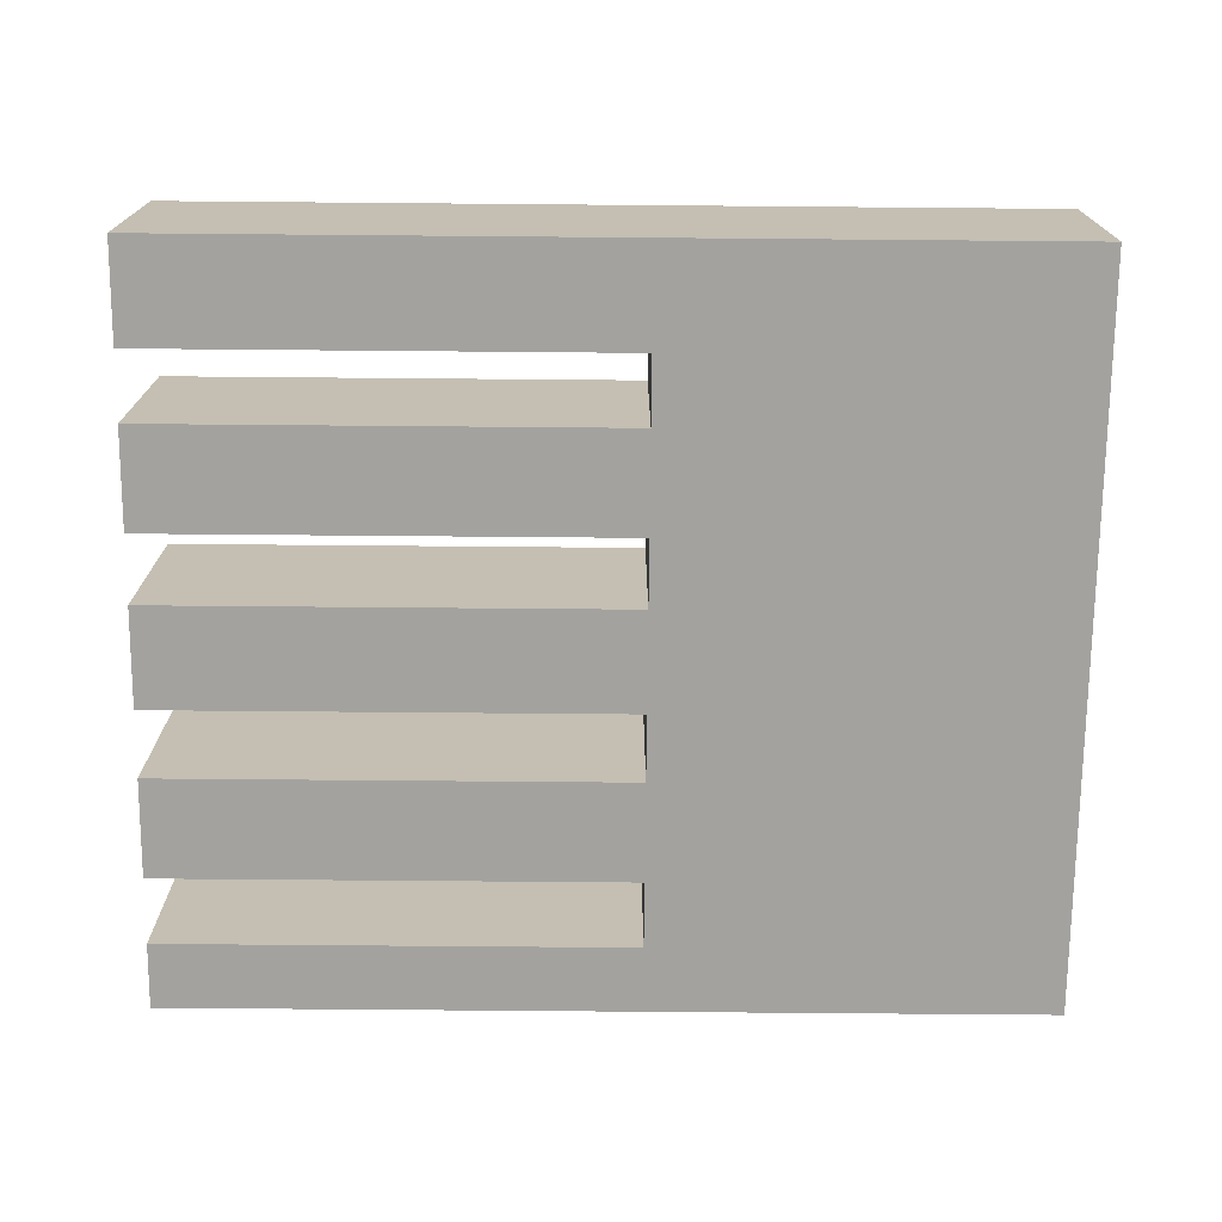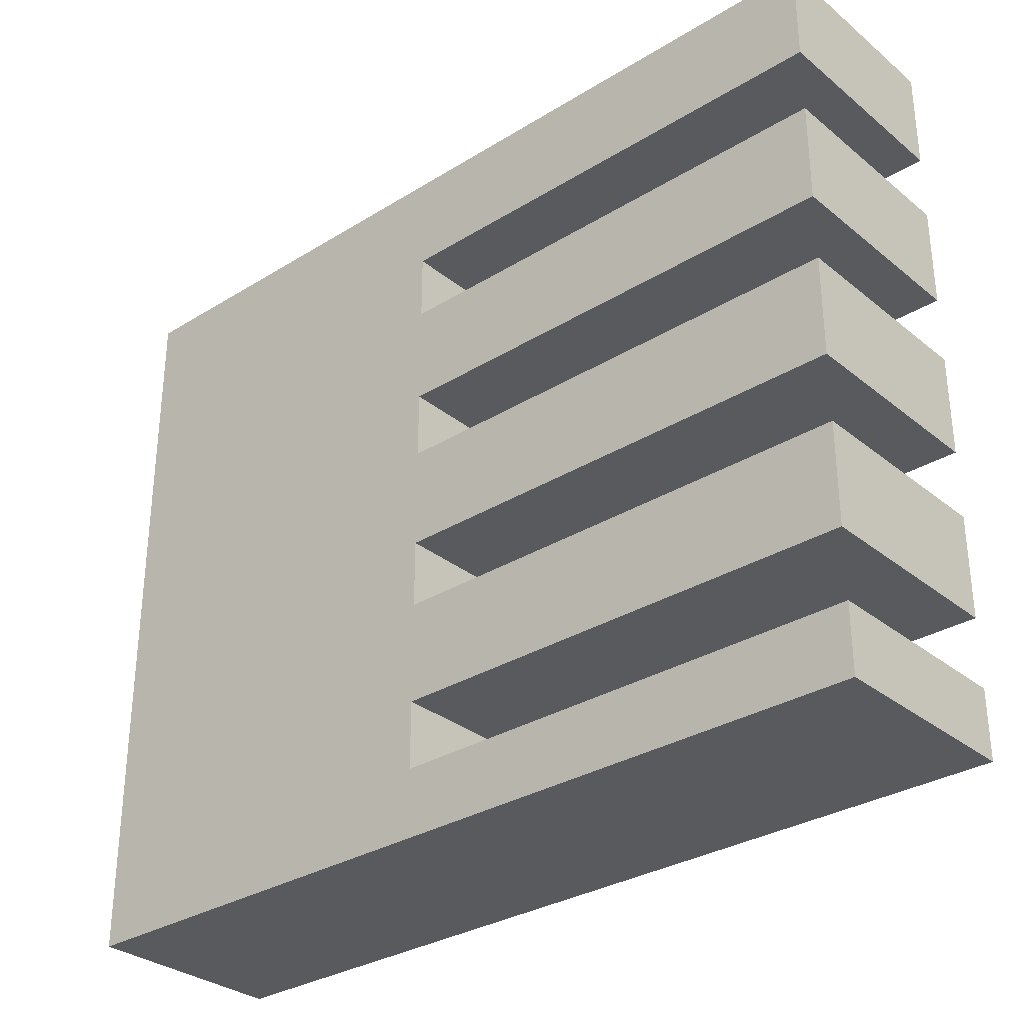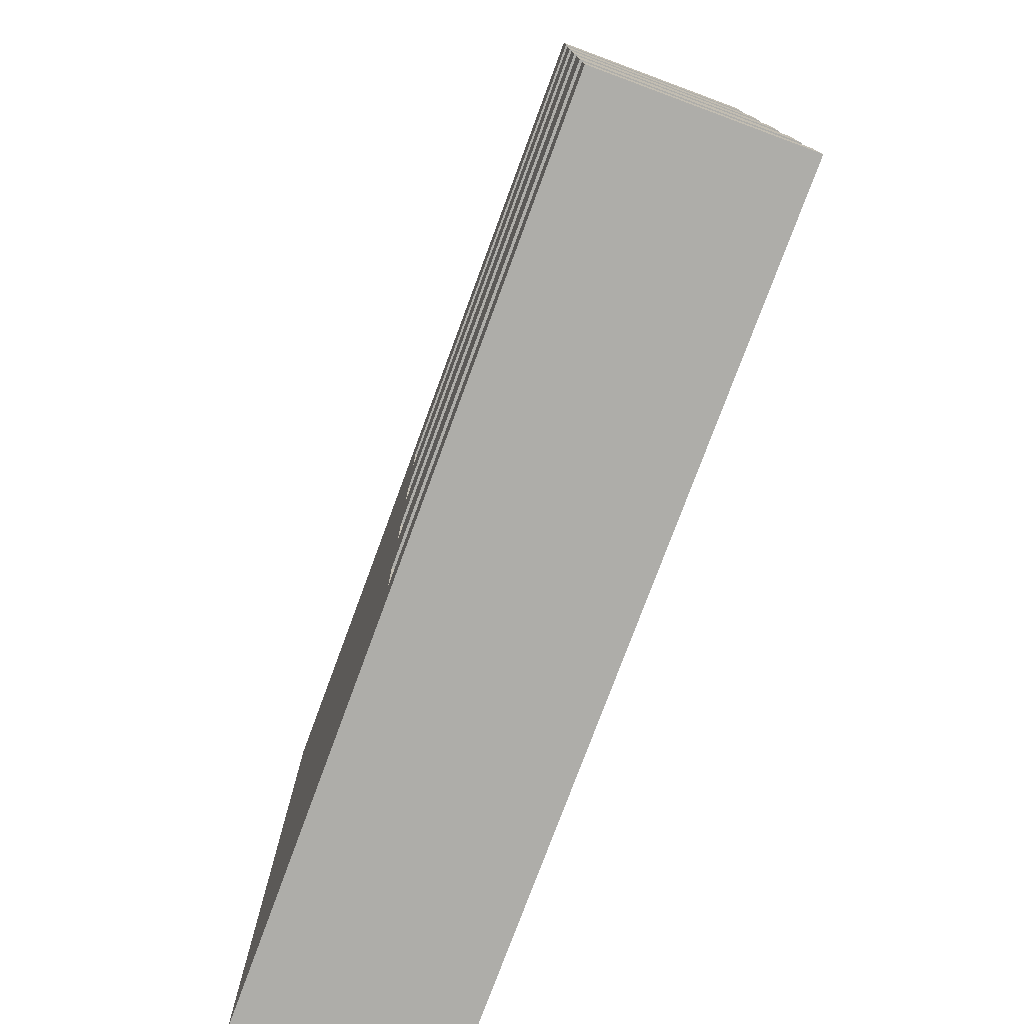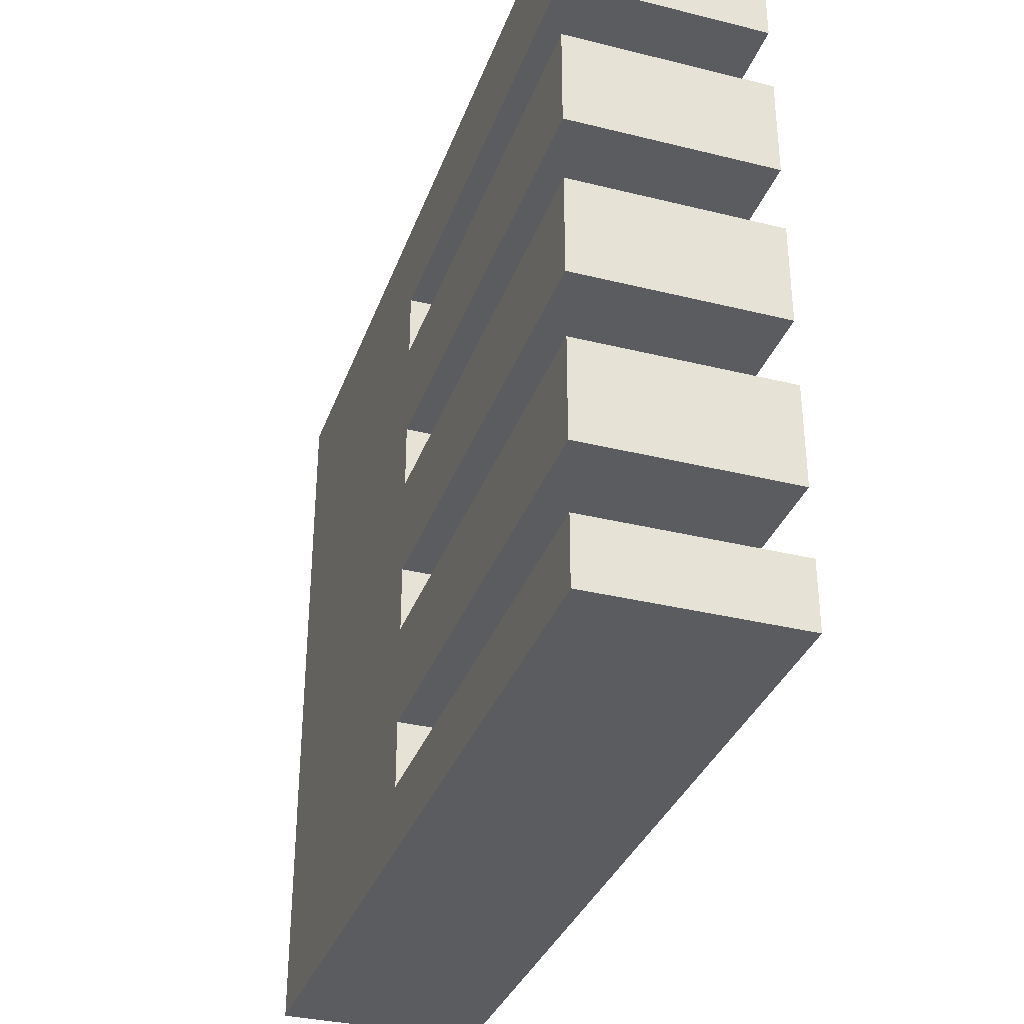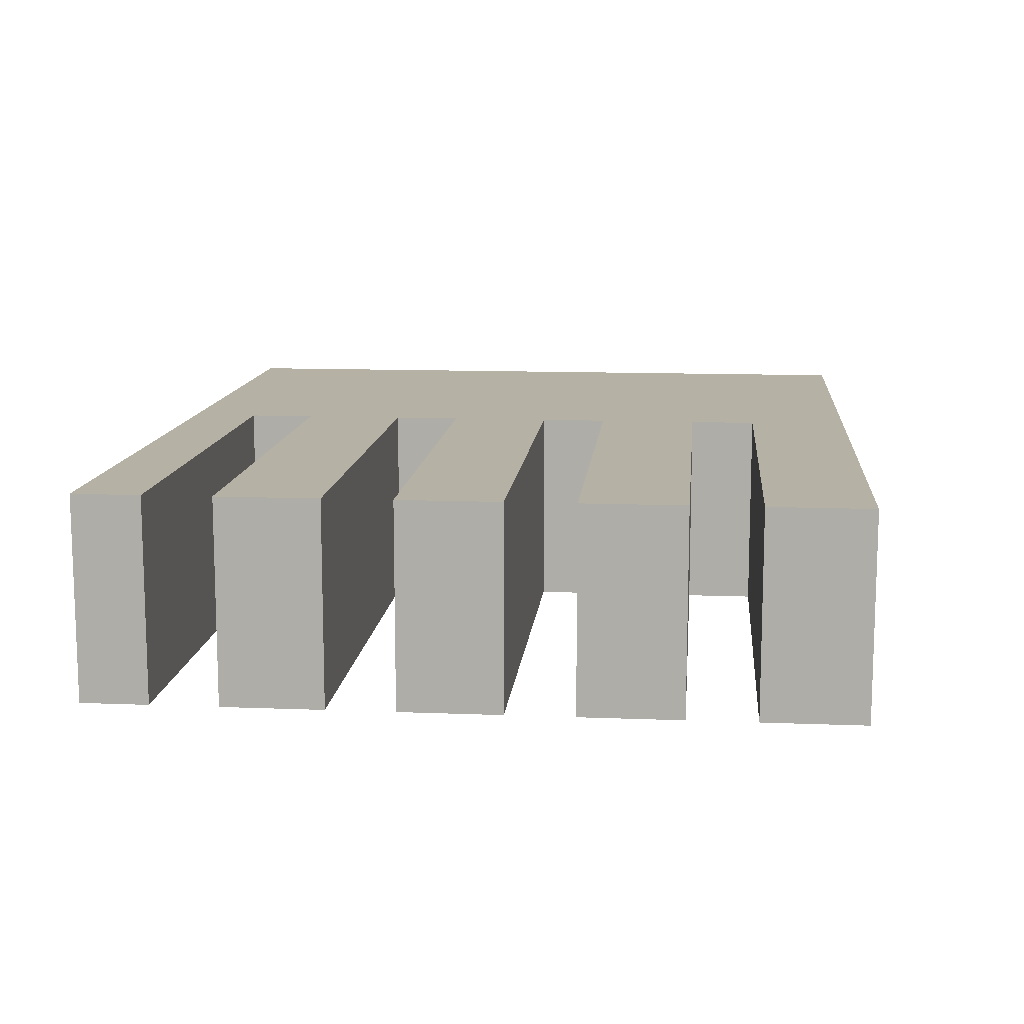
<metadata>
{"format":"obj","ext":"obj","renderer":"f3d","projection":"perspective","resolution":1024,"background":"white","views":[{"elev":-72.4,"azim":-0.5,"up":"+Y"},{"elev":-31.4,"azim":-138.8,"up":"+Z"},{"elev":-77.1,"azim":-110.3,"up":"+Z"},{"elev":-34.1,"azim":-108.5,"up":"+Z"},{"elev":11.8,"azim":-84.6,"up":"+Y"}]}
</metadata>
<code>
o
v -1.3 0 1.1
v -1.3 0 0.8
v -1.3 0 0.6
v -1.3 0 0.3
v -1.3 0 0.1
v -1.3 0 -0.2
v -1.3 0 -0.4
v -1.3 0 -0.7
v -1.3 0 -0.9
v -1.3 0 -1.1
v -1.3 0.5 1.1
v -1.3 0.5 0.8
v -1.3 0.5 0.6
v -1.3 0.5 0.3
v -1.3 0.5 0.1
v -1.3 0.5 -0.2
v -1.3 0.5 -0.4
v -1.3 0.5 -0.7
v -1.3 0.5 -0.9
v -1.3 0.5 -1.1
v -1.3 0.6 1.1
v -1.3 0.6 0.8
v -1.3 0.6 0.6
v -1.3 0.6 0.3
v -1.3 0.6 0.1
v -1.3 0.6 -0.2
v -1.3 0.6 -0.4
v -1.3 0.6 -0.7
v -1.3 0.6 -0.9
v -1.3 0.6 -1.1
v 0.1 0 0.8
v 0.1 0 0.6
v 0.1 0 0.3
v 0.1 0 0.1
v 0.1 0 -0.2
v 0.1 0 -0.4
v 0.1 0 -0.7
v 0.1 0 -0.9
v 0.1 0.6 0.8
v 0.1 0.6 0.6
v 0.1 0.6 0.3
v 0.1 0.6 0.1
v 0.1 0.6 -0.2
v 0.1 0.6 -0.4
v 0.1 0.6 -0.7
v 0.1 0.6 -0.9
v 1.3 0 1.1
v 1.3 0 -1.1
v 1.3 0.6 1.1
v 1.3 0.6 -1.1
v -1.3 0 1.1
v -1.3 0.5 1.1
v -1.3 0.6 1.1
v -1 0.5 1.1
v -1 0.6 1.1
v 0.6 0 1.1
v 0.6 0.2 1.1
v 0.6 0.3 1.1
v 0.6 0.5 1.1
v 0.8 0.2 1.1
v 0.8 0.3 1.1
v 0.8 0.5 1.1
v 0.8 0.6 1.1
v 1 0.2 1.1
v 1 0.3 1.1
v 1 0.5 1.1
v 1 0.6 1.1
v 1.1 0 1.1
v 1.1 0.2 1.1
v 1.1 0.3 1.1
v 1.1 0.5 1.1
v 1.3 0 1.1
v 1.3 0.6 1.1
v -1.3 0 0.6
v -1.3 0.5 0.6
v -1.3 0.6 0.6
v -1 0.5 0.6
v -1 0.6 0.6
v 0.1 0 0.6
v 0.1 0.6 0.6
v -1.3 0 0.1
v -1.3 0.5 0.1
v -1.3 0.6 0.1
v -1 0.5 0.1
v -1 0.6 0.1
v 0.1 0 0.1
v 0.1 0.6 0.1
v -1.3 0 -0.4
v -1.3 0.5 -0.4
v -1.3 0.6 -0.4
v -1 0.5 -0.4
v -1 0.6 -0.4
v 0.1 0 -0.4
v 0.1 0.6 -0.4
v -1.3 0 -0.9
v -1.3 0.5 -0.9
v -1.3 0.6 -0.9
v -1 0.5 -0.9
v -1 0.6 -0.9
v 0.1 0 -0.9
v 0.1 0.6 -0.9
v -1.3 0 0.8
v -1.3 0.5 0.8
v -1.3 0.6 0.8
v -1 0.5 0.8
v -1 0.6 0.8
v 0.1 0 0.8
v 0.1 0.6 0.8
v -1.3 0 0.3
v -1.3 0.5 0.3
v -1.3 0.6 0.3
v -1 0.5 0.3
v -1 0.6 0.3
v 0.1 0 0.3
v 0.1 0.6 0.3
v -1.3 0 -0.2
v -1.3 0.5 -0.2
v -1.3 0.6 -0.2
v -1 0.5 -0.2
v -1 0.6 -0.2
v 0.1 0 -0.2
v 0.1 0.6 -0.2
v -1.3 0 -0.7
v -1.3 0.5 -0.7
v -1.3 0.6 -0.7
v -1 0.5 -0.7
v -1 0.6 -0.7
v 0.1 0 -0.7
v 0.1 0.6 -0.7
v -1.3 0 -1.1
v -1.3 0.5 -1.1
v -1.3 0.6 -1.1
v -1 0.5 -1.1
v -1 0.6 -1.1
v 0.6 0 -1.1
v 0.6 0.2 -1.1
v 0.6 0.3 -1.1
v 0.6 0.5 -1.1
v 0.8 0.2 -1.1
v 0.8 0.3 -1.1
v 0.8 0.5 -1.1
v 0.8 0.6 -1.1
v 1 0.2 -1.1
v 1 0.3 -1.1
v 1 0.5 -1.1
v 1 0.6 -1.1
v 1.1 0 -1.1
v 1.1 0.2 -1.1
v 1.1 0.3 -1.1
v 1.1 0.5 -1.1
v 1.3 0 -1.1
v 1.3 0.6 -1.1
v -1.3 0 1.1
v 0.6 0 1.1
v 1.1 0 1.1
v 1.3 0 1.1
v 0.6 0 1
v 0.8 0 1
v 1 0 1
v 1.1 0 1
v -1.3 0 0.8
v 0.1 0 0.8
v 0.6 0 0.8
v 0.8 0 0.8
v 1 0 0.8
v 1.1 0 0.8
v -1.3 0 0.6
v 0.1 0 0.6
v 0.6 0 0.6
v 0.8 0 0.6
v 1 0 0.6
v 1.1 0 0.6
v 0.6 0 0.4
v 0.8 0 0.4
v 1 0 0.4
v 1.1 0 0.4
v -1.3 0 0.3
v 0.1 0 0.3
v 0.6 0 0.2
v 0.8 0 0.2
v 1 0 0.2
v 1.1 0 0.2
v -1.3 0 0.1
v 0.1 0 0.1
v 0.6 0 0
v 0.8 0 0
v 1 0 0
v 1.1 0 0
v -1.3 0 -0.2
v 0.1 0 -0.2
v 0.6 0 -0.2
v 0.8 0 -0.2
v 1 0 -0.2
v 1.1 0 -0.2
v -1.3 0 -0.4
v 0.1 0 -0.4
v 0.6 0 -0.4
v 0.8 0 -0.4
v 1 0 -0.4
v 1.1 0 -0.4
v 0.6 0 -0.6
v 0.8 0 -0.6
v 1 0 -0.6
v 1.1 0 -0.6
v -1.3 0 -0.7
v 0.1 0 -0.7
v 0.6 0 -0.7
v 0.8 0 -0.7
v 1 0 -0.7
v 1.1 0 -0.7
v -1.3 0 -0.9
v 0.1 0 -0.9
v 0.6 0 -0.9
v 0.8 0 -0.9
v 1 0 -0.9
v 1.1 0 -0.9
v 0.6 0 -1
v 0.8 0 -1
v 1 0 -1
v 1.1 0 -1
v -1.3 0 -1.1
v 0.6 0 -1.1
v 1.1 0 -1.1
v 1.3 0 -1.1
v -1.3 0.6 1.1
v -1 0.6 1.1
v 0.8 0.6 1.1
v 1 0.6 1.1
v 1.3 0.6 1.1
v 0.6 0.6 0.9
v 0.8 0.6 0.9
v 1 0.6 0.9
v 1.1 0.6 0.9
v -1.3 0.6 0.8
v -1 0.6 0.8
v 0.1 0.6 0.8
v 0.6 0.6 0.7
v 0.8 0.6 0.7
v 1 0.6 0.7
v 1.1 0.6 0.7
v -1.3 0.6 0.6
v -1 0.6 0.6
v 0.1 0.6 0.6
v 0.6 0.6 0.5
v 0.8 0.6 0.5
v 1 0.6 0.5
v 1.1 0.6 0.5
v -1.3 0.6 0.3
v -1 0.6 0.3
v 0.1 0.6 0.3
v 0.6 0.6 0.3
v 0.8 0.6 0.3
v 1 0.6 0.3
v 1.1 0.6 0.3
v -1.3 0.6 0.1
v -1 0.6 0.1
v 0.1 0.6 0.1
v 0.6 0.6 0.1
v 0.8 0.6 0.1
v 1 0.6 0.1
v 1.1 0.6 0.1
v 0.6 0.6 -0.1
v 0.8 0.6 -0.1
v 1 0.6 -0.1
v 1.1 0.6 -0.1
v -1.3 0.6 -0.2
v -1 0.6 -0.2
v 0.1 0.6 -0.2
v 0.6 0.6 -0.3
v 0.8 0.6 -0.3
v 1 0.6 -0.3
v 1.1 0.6 -0.3
v -1.3 0.6 -0.4
v -1 0.6 -0.4
v 0.1 0.6 -0.4
v 0.6 0.6 -0.5
v 0.8 0.6 -0.5
v 1 0.6 -0.5
v 1.1 0.6 -0.5
v -1.3 0.6 -0.7
v -1 0.6 -0.7
v 0.1 0.6 -0.7
v 0.6 0.6 -0.7
v 0.8 0.6 -0.7
v 1 0.6 -0.7
v 1.1 0.6 -0.7
v -1.3 0.6 -0.9
v -1 0.6 -0.9
v 0.1 0.6 -0.9
v 0.6 0.6 -0.9
v 0.8 0.6 -0.9
v 1 0.6 -0.9
v 1.1 0.6 -0.9
v -1.3 0.6 -1.1
v -1 0.6 -1.1
v 0.8 0.6 -1.1
v 1 0.6 -1.1
v 1.3 0.6 -1.1
f 11 2 1
f 12 2 11
f 13 4 3
f 14 4 13
f 15 6 5
f 16 6 15
f 17 8 7
f 18 8 17
f 19 10 9
f 20 10 19
f 21 12 11
f 22 12 21
f 23 14 13
f 24 14 23
f 25 16 15
f 26 16 25
f 27 18 17
f 28 18 27
f 29 20 19
f 30 20 29
f 39 32 31
f 40 32 39
f 41 34 33
f 42 34 41
f 43 36 35
f 44 36 43
f 45 38 37
f 46 38 45
f 47 48 49
f 49 48 50
f 54 52 51
f 54 53 52
f 55 53 54
f 56 54 51
f 56 55 54
f 57 55 56
f 58 55 57
f 59 55 58
f 60 57 56
f 60 58 57
f 61 59 58
f 61 58 60
f 62 55 59
f 62 59 61
f 63 55 62
f 64 61 60
f 64 60 56
f 64 63 62
f 64 62 61
f 65 63 64
f 66 63 65
f 67 63 66
f 68 64 56
f 69 65 64
f 69 64 68
f 70 66 65
f 70 65 69
f 71 67 66
f 71 66 70
f 72 69 68
f 72 70 69
f 72 71 70
f 73 67 71
f 73 71 72
f 77 75 74
f 77 76 75
f 78 76 77
f 79 77 74
f 79 78 77
f 80 78 79
f 84 82 81
f 84 83 82
f 85 83 84
f 86 84 81
f 86 85 84
f 87 85 86
f 91 89 88
f 91 90 89
f 92 90 91
f 93 91 88
f 93 92 91
f 94 92 93
f 98 96 95
f 98 97 96
f 99 97 98
f 100 98 95
f 100 99 98
f 101 99 100
f 102 103 105
f 103 104 105
f 105 104 106
f 102 105 107
f 105 106 107
f 107 106 108
f 109 110 112
f 110 111 112
f 112 111 113
f 109 112 114
f 112 113 114
f 114 113 115
f 116 117 119
f 117 118 119
f 119 118 120
f 116 119 121
f 119 120 121
f 121 120 122
f 123 124 126
f 124 125 126
f 126 125 127
f 123 126 128
f 126 127 128
f 128 127 129
f 130 131 133
f 131 132 133
f 133 132 134
f 130 133 135
f 133 134 135
f 135 134 136
f 136 134 137
f 137 134 138
f 135 136 139
f 136 137 139
f 137 138 140
f 139 137 140
f 138 134 141
f 140 138 141
f 141 134 142
f 139 140 143
f 135 139 143
f 141 142 143
f 140 141 143
f 143 142 144
f 144 142 145
f 145 142 146
f 135 143 147
f 143 144 148
f 147 143 148
f 144 145 149
f 148 144 149
f 145 146 150
f 149 145 150
f 147 148 151
f 148 149 151
f 149 150 151
f 150 146 152
f 151 150 152
f 157 154 153
f 157 155 154
f 158 155 157
f 159 155 158
f 160 156 155
f 160 155 159
f 161 157 153
f 161 158 157
f 162 158 161
f 163 158 162
f 164 159 158
f 164 158 163
f 165 160 159
f 165 159 164
f 166 156 160
f 166 160 165
f 168 163 162
f 169 166 165
f 169 165 164
f 169 163 168
f 169 164 163
f 170 166 169
f 171 166 170
f 172 156 166
f 172 166 171
f 173 168 167
f 173 169 168
f 173 170 169
f 174 171 170
f 174 170 173
f 175 172 171
f 175 171 174
f 176 156 172
f 176 172 175
f 177 173 167
f 178 173 177
f 179 175 174
f 179 173 178
f 179 174 173
f 179 176 175
f 180 176 179
f 181 176 180
f 182 156 176
f 182 176 181
f 184 179 178
f 184 180 179
f 185 180 184
f 185 184 183
f 186 181 180
f 186 180 185
f 187 182 181
f 187 181 186
f 188 156 182
f 188 182 187
f 189 185 183
f 190 185 189
f 191 187 186
f 191 185 190
f 191 186 185
f 191 188 187
f 192 188 191
f 193 188 192
f 194 156 188
f 194 188 193
f 196 191 190
f 196 192 191
f 197 192 196
f 198 193 192
f 198 192 197
f 199 194 193
f 199 193 198
f 200 156 194
f 200 194 199
f 201 197 196
f 201 199 198
f 201 200 199
f 201 196 195
f 201 198 197
f 202 200 201
f 203 200 202
f 204 156 200
f 204 200 203
f 205 201 195
f 205 202 201
f 206 202 205
f 207 202 206
f 208 203 202
f 208 202 207
f 209 204 203
f 209 203 208
f 210 156 204
f 210 204 209
f 212 207 206
f 213 210 209
f 213 209 208
f 213 207 212
f 213 208 207
f 214 210 213
f 215 210 214
f 216 156 210
f 216 210 215
f 217 212 211
f 217 213 212
f 217 214 213
f 218 215 214
f 218 214 217
f 219 216 215
f 219 215 218
f 220 156 216
f 220 216 219
f 221 217 211
f 222 219 218
f 222 217 221
f 222 218 217
f 222 220 219
f 223 156 220
f 223 220 222
f 224 156 223
f 226 227 230
f 227 228 231
f 230 227 231
f 228 229 232
f 231 228 232
f 232 229 233
f 225 226 234
f 226 230 235
f 234 226 235
f 235 230 236
f 230 231 237
f 236 230 237
f 232 233 237
f 231 232 237
f 237 233 238
f 238 233 239
f 233 229 240
f 239 233 240
f 236 237 243
f 237 238 243
f 243 238 244
f 242 243 244
f 238 239 245
f 244 238 245
f 239 240 246
f 245 239 246
f 240 229 247
f 246 240 247
f 241 242 248
f 242 244 249
f 248 242 249
f 249 244 250
f 245 246 251
f 250 244 251
f 244 245 251
f 246 247 251
f 251 247 252
f 252 247 253
f 247 229 254
f 253 247 254
f 250 251 257
f 251 252 257
f 257 252 258
f 252 253 259
f 258 252 259
f 253 254 260
f 259 253 260
f 254 229 261
f 260 254 261
f 257 258 262
f 259 260 262
f 260 261 262
f 256 257 262
f 258 259 262
f 262 261 263
f 263 261 264
f 261 229 265
f 264 261 265
f 255 256 266
f 256 262 267
f 266 256 267
f 262 263 267
f 267 263 268
f 268 263 269
f 263 264 270
f 269 263 270
f 264 265 271
f 270 264 271
f 265 229 272
f 271 265 272
f 268 269 275
f 270 271 276
f 274 275 276
f 275 269 276
f 269 270 276
f 271 272 276
f 276 272 277
f 277 272 278
f 272 229 279
f 278 272 279
f 273 274 280
f 274 276 281
f 280 274 281
f 276 277 281
f 281 277 282
f 282 277 283
f 277 278 284
f 283 277 284
f 278 279 285
f 284 278 285
f 279 229 286
f 285 279 286
f 282 283 289
f 284 285 290
f 283 284 290
f 289 283 290
f 285 286 290
f 290 286 291
f 291 286 292
f 286 229 293
f 292 286 293
f 287 288 294
f 288 289 295
f 294 288 295
f 289 290 295
f 290 291 295
f 291 292 296
f 295 291 296
f 292 293 297
f 296 292 297
f 293 229 298
f 297 293 298

</code>
